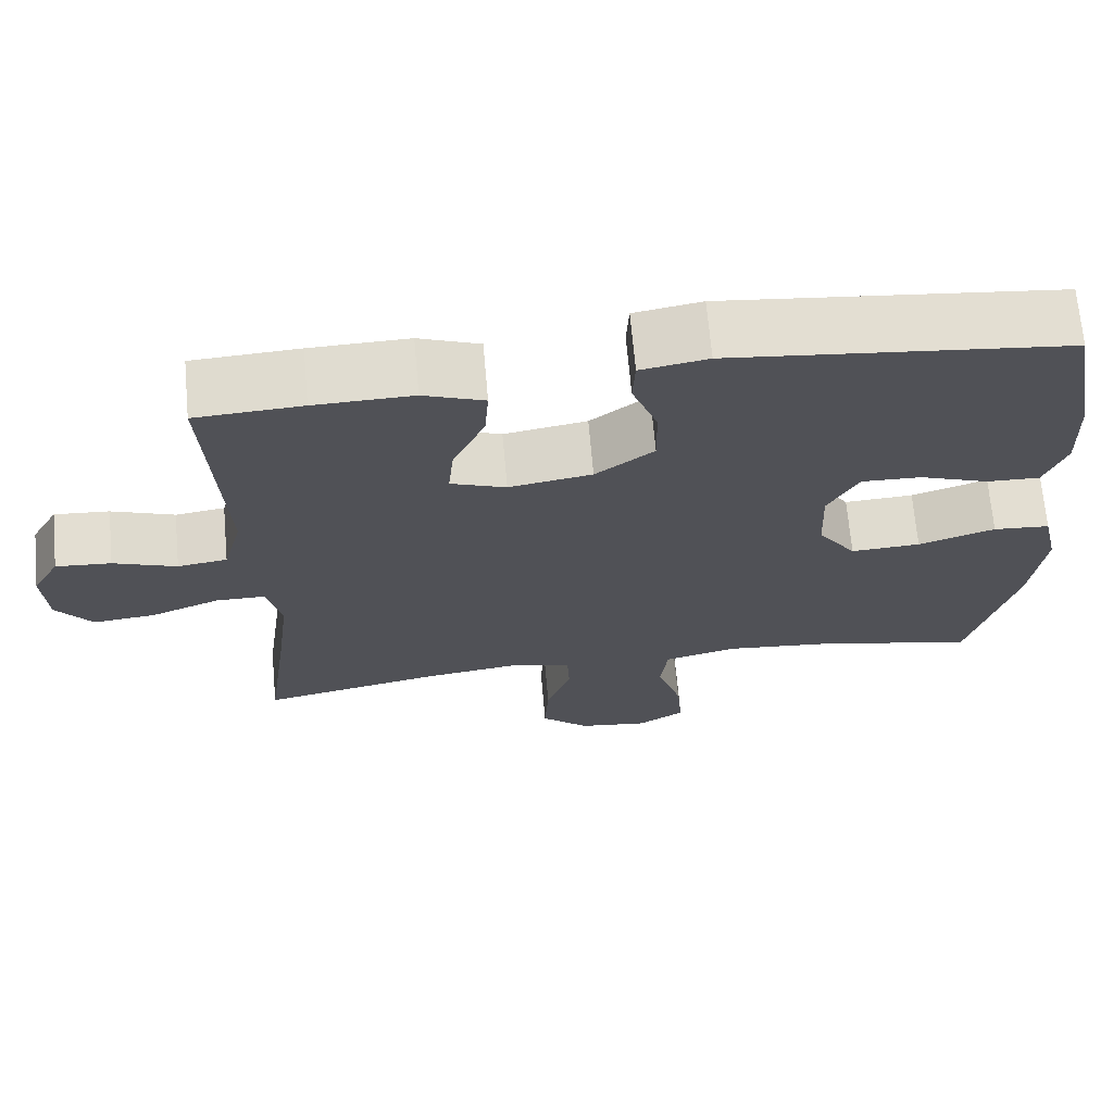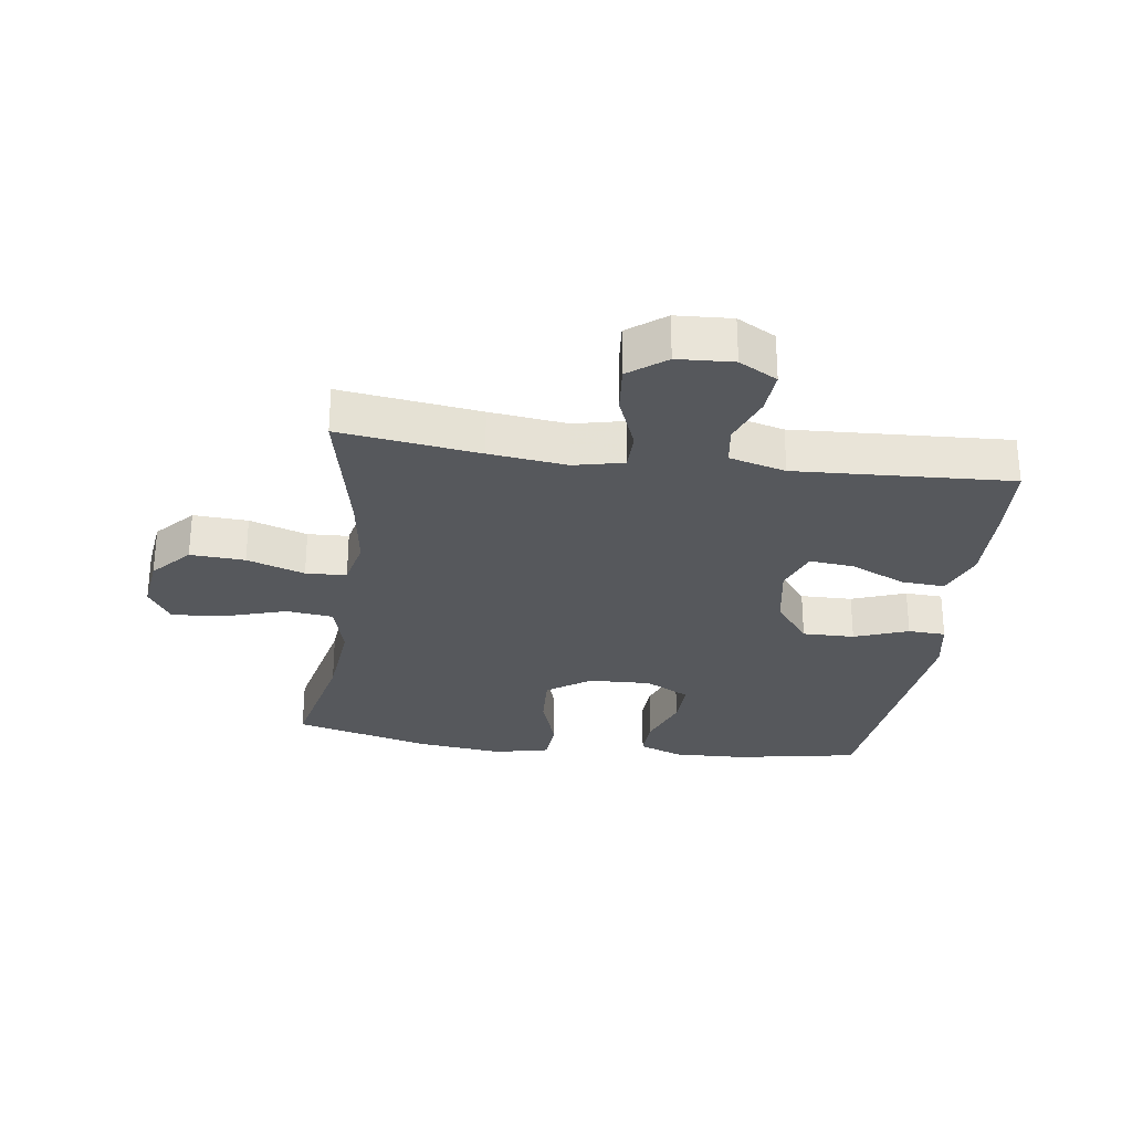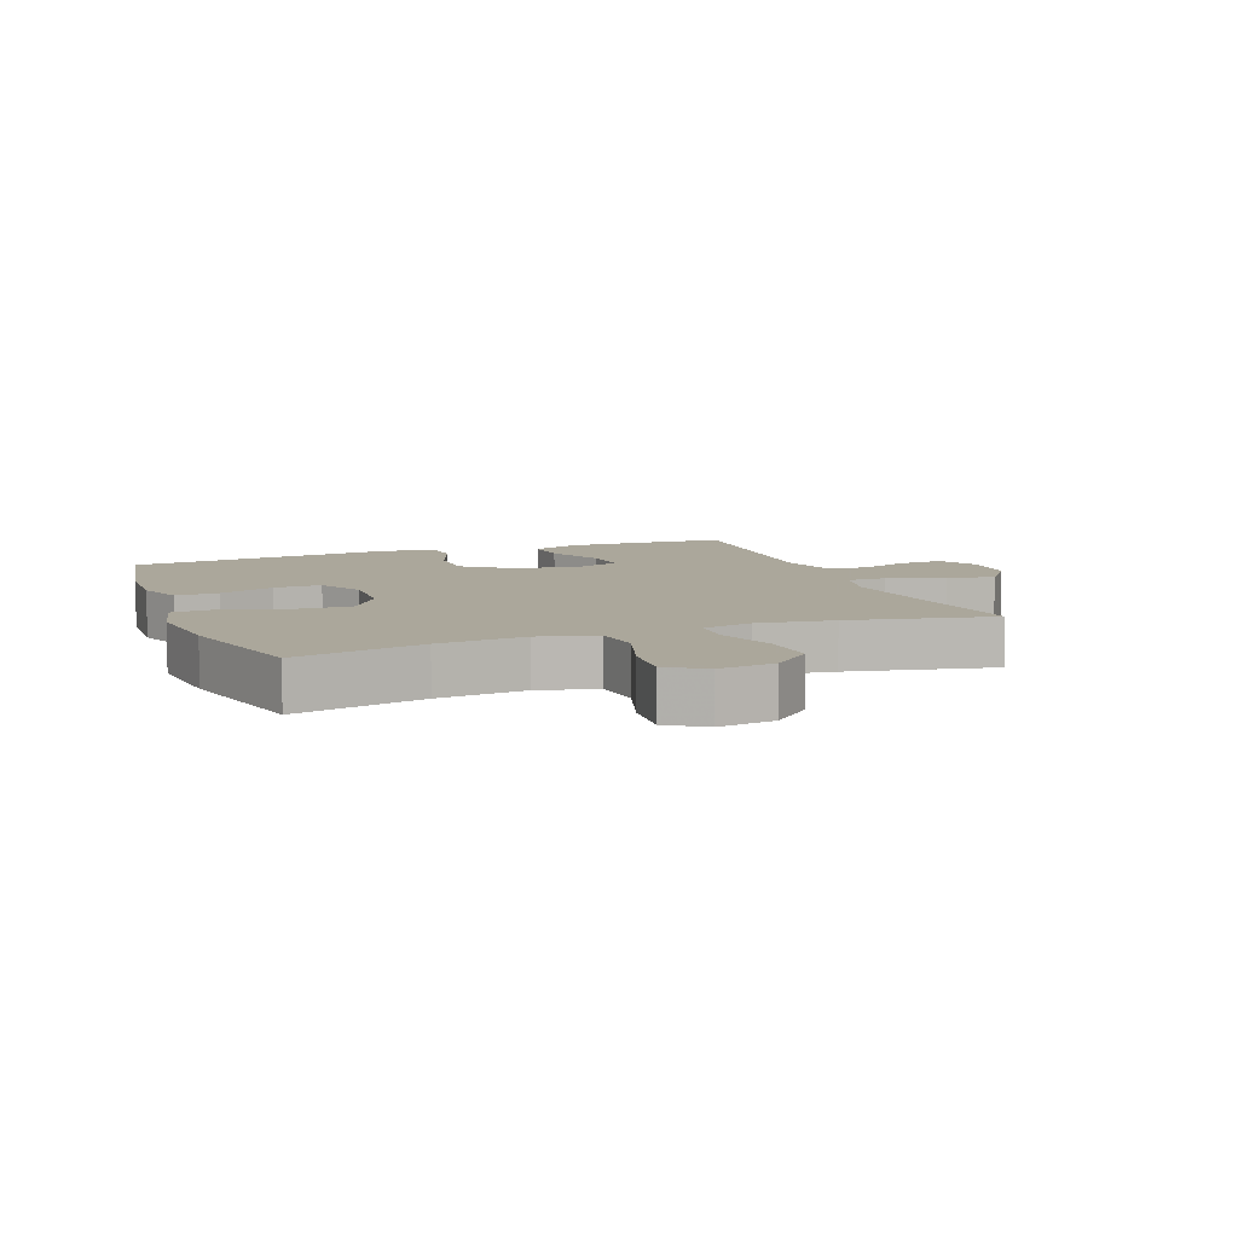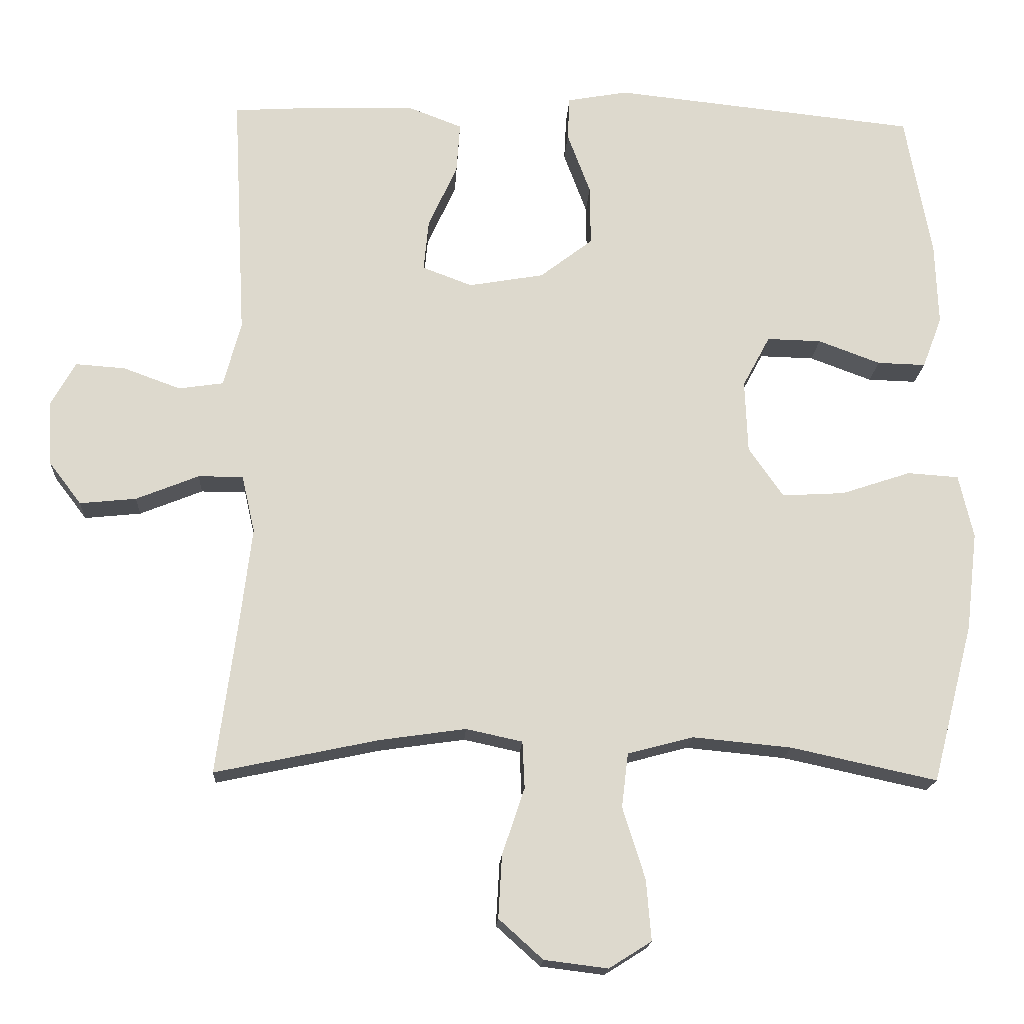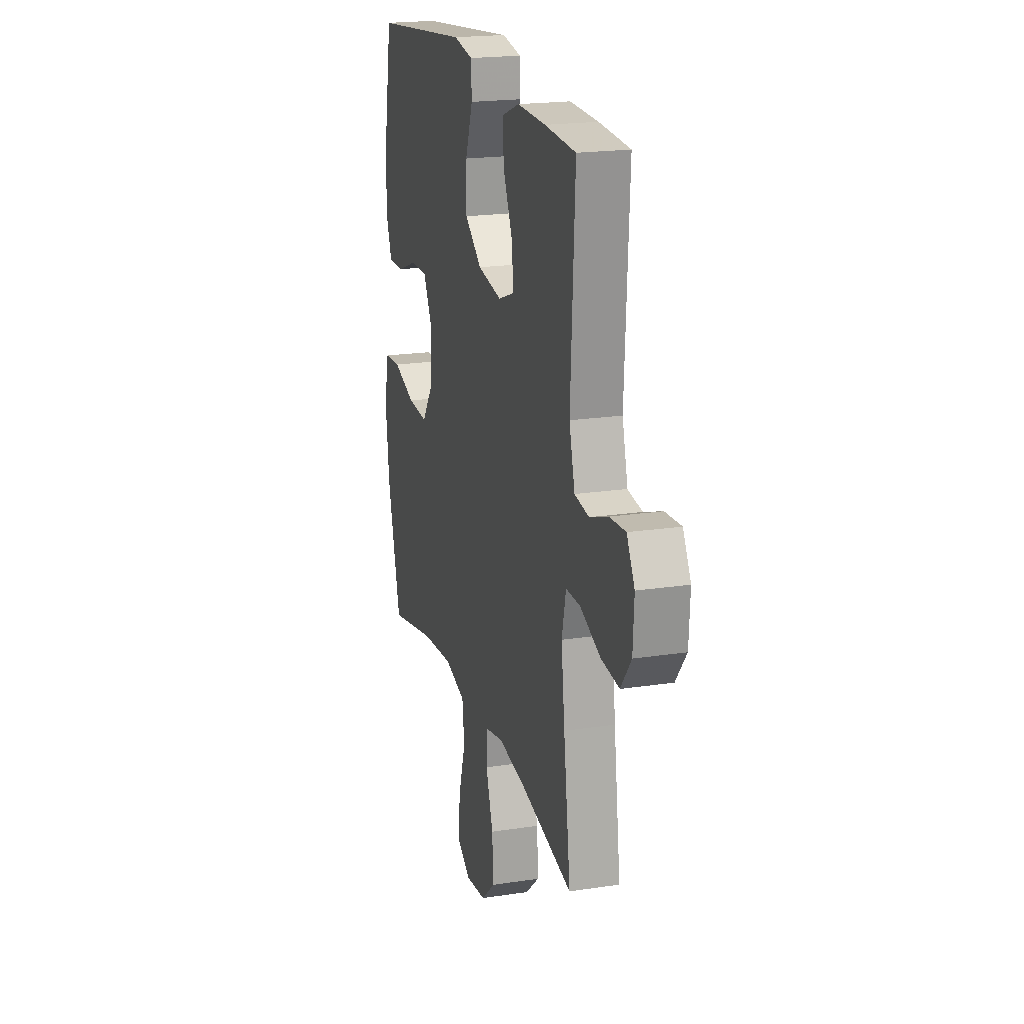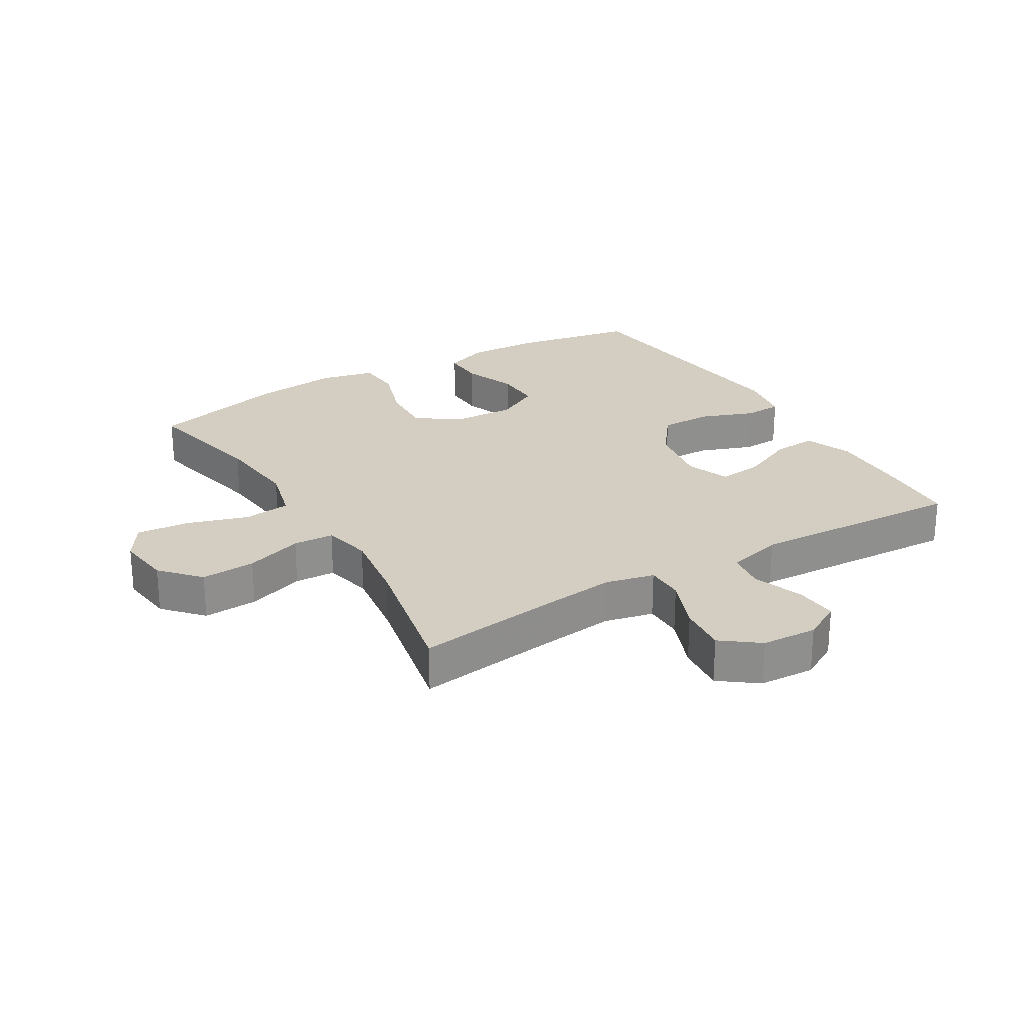
<metadata>
{"format":"obj","ext":"obj","renderer":"f3d","projection":"perspective","resolution":1024,"background":"white","views":[{"elev":68.9,"azim":-5.1,"up":"+Z"},{"elev":-28.3,"azim":-97.9,"up":"+Y"},{"elev":8.2,"azim":159.1,"up":"+Y"},{"elev":-17.5,"azim":-3.1,"up":"+Z"},{"elev":20.2,"azim":-105.6,"up":"+Z"},{"elev":25.2,"azim":-120.9,"up":"+Y"}]}
</metadata>
<code>
v 0.5 0.07 -0.5
v 0.298 0.07 -0.456
v 0.161 0.07 -0.443
v 0.07 0.07 -0.467
v 0.061 0.07 -0.542
v 0.092 0.07 -0.641
v 0.099 0.07 -0.725
v 0.04 0.07 -0.762
v -0.048 0.07 -0.751
v -0.109 0.07 -0.696
v -0.104 0.07 -0.609
v -0.073 0.07 -0.517
v -0.076 0.07 -0.452
v -0.154 0.07 -0.435
v -0.273 0.07 -0.452
v -0.5 0.07 -0.5
v -0.47 0.07 -0.277
v -0.455 0.07 -0.153
v -0.473 0.07 -0.074
v -0.535 0.07 -0.074
v -0.622 0.07 -0.109
v -0.7 0.07 -0.117
v -0.745 0.07 -0.058
v -0.75 0.07 0.031
v -0.716 0.07 0.092
v -0.647 0.07 0.087
v -0.568 0.07 0.058
v -0.506 0.07 0.067
v -0.482 0.07 0.157
v -0.5 0.07 0.5
v -0.367 0.07 0.508
v -0.244 0.07 0.511
v -0.168 0.07 0.482
v -0.173 0.07 0.412
v -0.213 0.07 0.324
v -0.22 0.07 0.253
v -0.151 0.07 0.227
v -0.047 0.07 0.245
v 0.026 0.07 0.301
v 0.025 0.07 0.384
v -0.007 0.07 0.47
v -0.004 0.07 0.53
v 0.08 0.07 0.545
v 0.5 0.07 0.5
v 0.536 0.07 0.301
v 0.54 0.07 0.187
v 0.513 0.07 0.116
v 0.446 0.07 0.118
v 0.36 0.07 0.15
v 0.285 0.07 0.152
v 0.247 0.07 0.081
v 0.251 0.07 -0.019
v 0.299 0.07 -0.088
v 0.386 0.07 -0.083
v 0.482 0.07 -0.051
v 0.553 0.07 -0.056
v 0.573 0.07 -0.144
v 0.557 0.07 -0.28
v 0.5 0 -0.5
v 0.298 0 -0.456
v 0.161 0 -0.443
v 0.07 0 -0.467
v 0.061 0 -0.542
v 0.092 0 -0.641
v 0.099 0 -0.725
v 0.04 0 -0.762
v -0.048 0 -0.751
v -0.109 0 -0.696
v -0.104 0 -0.609
v -0.073 0 -0.517
v -0.076 0 -0.452
v -0.154 0 -0.435
v -0.273 0 -0.452
v -0.5 0 -0.5
v -0.47 0 -0.277
v -0.455 0 -0.153
v -0.473 0 -0.074
v -0.535 0 -0.074
v -0.622 0 -0.109
v -0.7 0 -0.117
v -0.745 0 -0.058
v -0.75 0 0.031
v -0.716 0 0.092
v -0.647 0 0.087
v -0.568 0 0.058
v -0.506 0 0.067
v -0.482 0 0.157
v -0.5 0 0.5
v -0.367 0 0.508
v -0.244 0 0.511
v -0.168 0 0.482
v -0.173 0 0.412
v -0.213 0 0.324
v -0.22 0 0.253
v -0.151 0 0.227
v -0.047 0 0.245
v 0.026 0 0.301
v 0.025 0 0.384
v -0.007 0 0.47
v -0.004 0 0.53
v 0.08 0 0.545
v 0.5 0 0.5
v 0.536 0 0.301
v 0.54 0 0.187
v 0.513 0 0.116
v 0.446 0 0.118
v 0.36 0 0.15
v 0.285 0 0.152
v 0.247 0 0.081
v 0.251 0 -0.019
v 0.299 0 -0.088
v 0.386 0 -0.083
v 0.482 0 -0.051
v 0.553 0 -0.056
v 0.573 0 -0.144
v 0.557 0 -0.28
f 57 58 1 2
f 54 55 56 57
f 53 54 57 2
f 52 53 2 3
f 51 52 3 4
f 46 47 48 49
f 46 49 50
f 45 46 50
f 44 45 50
f 43 44 50
f 40 41 42 43
f 39 40 43 50
f 38 39 50 51
f 32 33 34 35
f 32 35 36
f 29 30 31 32
f 28 29 32 36
f 24 25 26 27
f 24 27 28
f 23 24 28
f 20 21 22 23
f 19 20 23 28
f 15 16 17
f 14 15 17 18
f 13 14 18 19
f 9 10 11 12
f 9 12 13
f 8 9 13
f 5 6 7 8
f 5 8 13
f 4 5 13 19
f 37 38 51 4
f 28 36 37
f 4 19 28 37
f 60 59 116 115
f 115 114 113 112
f 60 115 112 111
f 61 60 111 110
f 62 61 110 109
f 107 106 105 104
f 108 107 104
f 108 104 103
f 108 103 102
f 108 102 101
f 101 100 99 98
f 108 101 98 97
f 109 108 97 96
f 93 92 91 90
f 94 93 90
f 90 89 88 87
f 94 90 87 86
f 85 84 83 82
f 86 85 82
f 86 82 81
f 81 80 79 78
f 86 81 78 77
f 75 74 73
f 76 75 73 72
f 77 76 72 71
f 70 69 68 67
f 71 70 67
f 71 67 66
f 66 65 64 63
f 71 66 63
f 77 71 63 62
f 62 109 96 95
f 95 94 86
f 95 86 77 62
f 1 59 60 2
f 2 60 61 3
f 3 61 62 4
f 4 62 63 5
f 5 63 64 6
f 6 64 65 7
f 7 65 66 8
f 8 66 67 9
f 9 67 68 10
f 10 68 69 11
f 11 69 70 12
f 12 70 71 13
f 13 71 72 14
f 14 72 73 15
f 15 73 74 16
f 16 74 75 17
f 17 75 76 18
f 18 76 77 19
f 19 77 78 20
f 20 78 79 21
f 21 79 80 22
f 22 80 81 23
f 23 81 82 24
f 24 82 83 25
f 25 83 84 26
f 26 84 85 27
f 27 85 86 28
f 28 86 87 29
f 29 87 88 30
f 30 88 89 31
f 31 89 90 32
f 32 90 91 33
f 33 91 92 34
f 34 92 93 35
f 35 93 94 36
f 36 94 95 37
f 37 95 96 38
f 38 96 97 39
f 39 97 98 40
f 40 98 99 41
f 41 99 100 42
f 42 100 101 43
f 43 101 102 44
f 44 102 103 45
f 45 103 104 46
f 46 104 105 47
f 47 105 106 48
f 48 106 107 49
f 49 107 108 50
f 50 108 109 51
f 51 109 110 52
f 52 110 111 53
f 53 111 112 54
f 54 112 113 55
f 55 113 114 56
f 56 114 115 57
f 57 115 116 58
f 58 116 59 1

</code>
